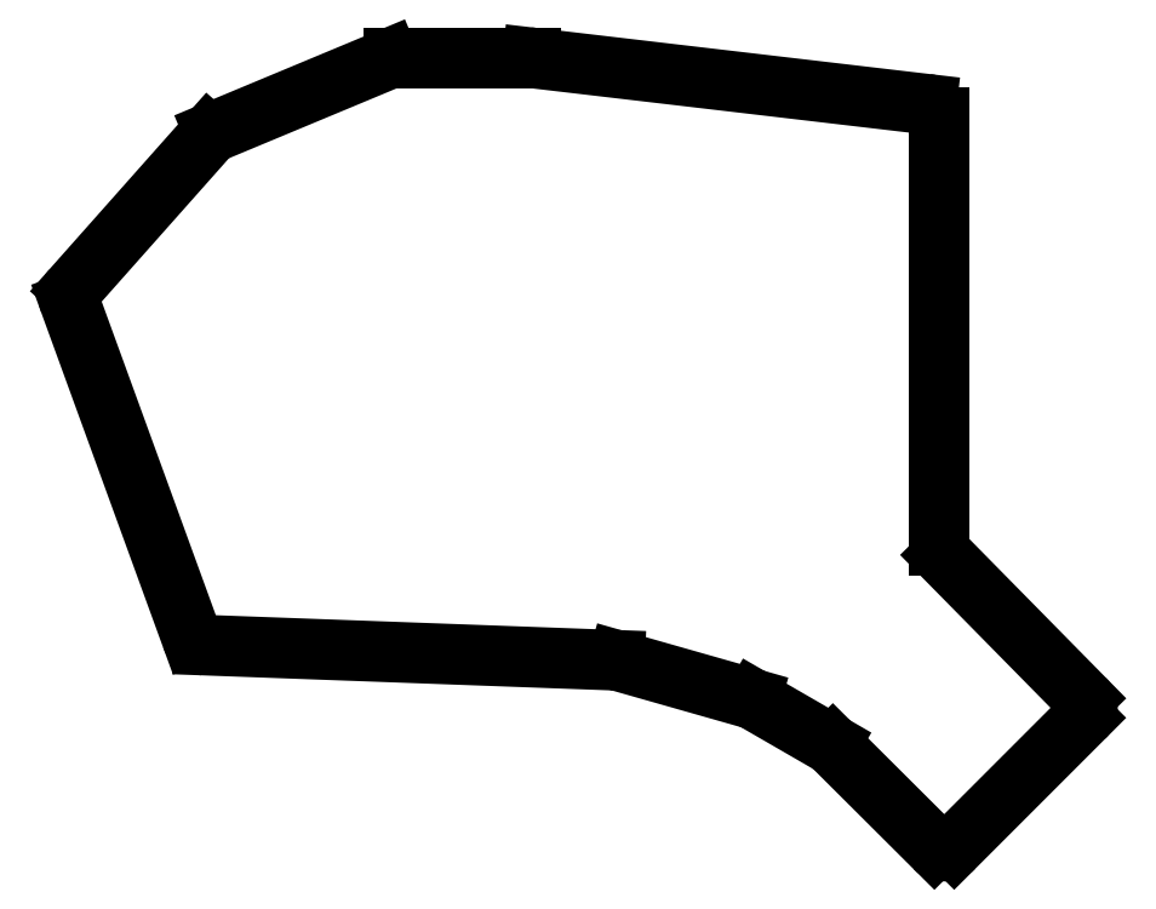
<metadata>
{"format":"dxf","ext":"dxf","renderer":"ezdxf+matplotlib","layout":"modelspace","background":"white","min_lineweight":24,"dpi":150}
</metadata>
<code>
0
SECTION
2
ENTITIES
0
LINE
8
0
10
103.7
20
-114.6
11
45.2
21
-112.4
0
LINE
8
0
10
26.13
20
-63.66
11
43.39
21
-111.1
0
LINE
8
0
10
26.52
20
-61.65
11
45.91
21
-39.81
0
LINE
8
0
10
46.64
20
-39.29
11
71.52
21
-28.93
0
LINE
8
0
10
72.29
20
-28.77
11
91.78
21
-28.77
0
LINE
8
0
10
92.01
20
-28.79
11
148.1
21
-35.36
0
LINE
8
0
10
149.9
20
-37.35
11
149.9
21
-98.2
0
LINE
8
0
10
150.5
20
-99.61
11
170.5
21
-119.9
0
LINE
8
0
10
170.5
20
-122.8
11
152.1
21
-141.2
0
LINE
8
0
10
149.3
20
-141.2
11
134.8
21
-126.8
0
LINE
8
0
10
134.4
20
-126.4
11
123.6
21
-120.2
0
LINE
8
0
10
123.1
20
-120
11
104.2
21
-114.6
0
ARC
8
0
10
45.27
20
-110.4
40
2
50
200
51
267.9
0
ARC
8
0
10
28.01
20
-62.98
40
2
50
138.4
51
200
0
ARC
8
0
10
47.41
20
-41.14
40
2
50
112.6
51
138.4
0
ARC
8
0
10
72.29
20
-30.77
40
2
50
90
51
112.6
0
ARC
8
0
10
91.78
20
-30.77
40
2
50
83.31
51
90
0
ARC
8
0
10
147.9
20
-37.35
40
2
50
0
51
83.31
0
ARC
8
0
10
151.9
20
-98.2
40
2
50
180
51
224.6
0
ARC
8
0
10
169.1
20
-121.3
40
2
50
315
51
44.56
0
ARC
8
0
10
150.7
20
-139.7
40
2
50
225.1
51
315
0
ARC
8
0
10
133.4
20
-128.2
40
2
50
45.09
51
60
0
ARC
8
0
10
122.6
20
-121.9
40
2
50
60
51
74.13
0
ARC
8
0
10
103.7
20
-116.5
40
2
50
74.13
51
87.89
0
ENDSEC
0
EOF

</code>
